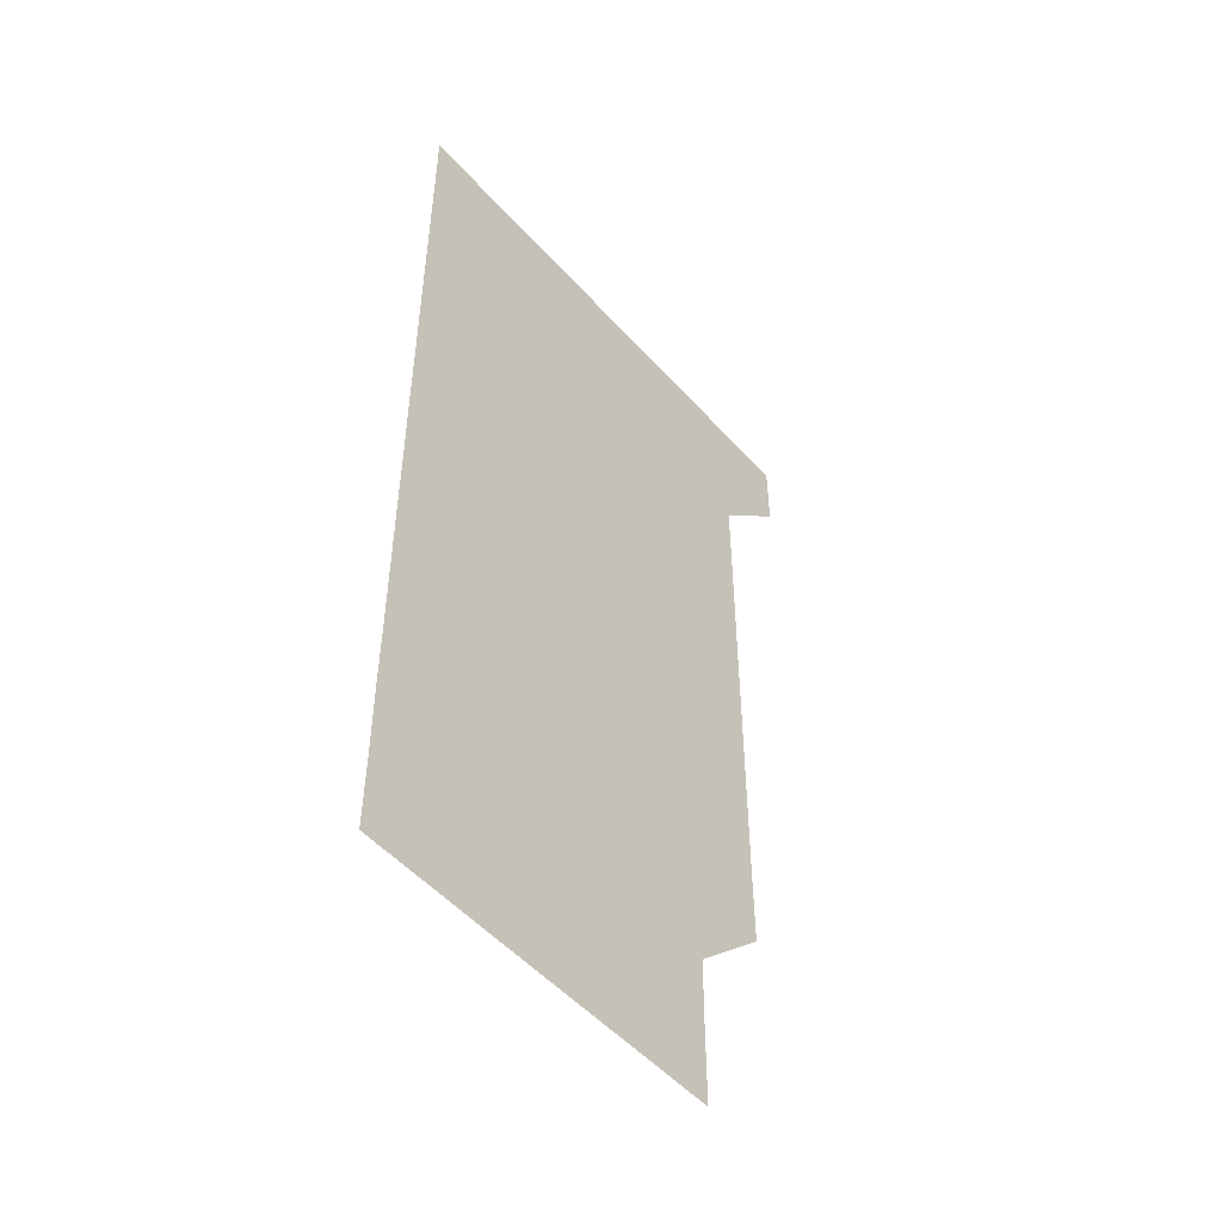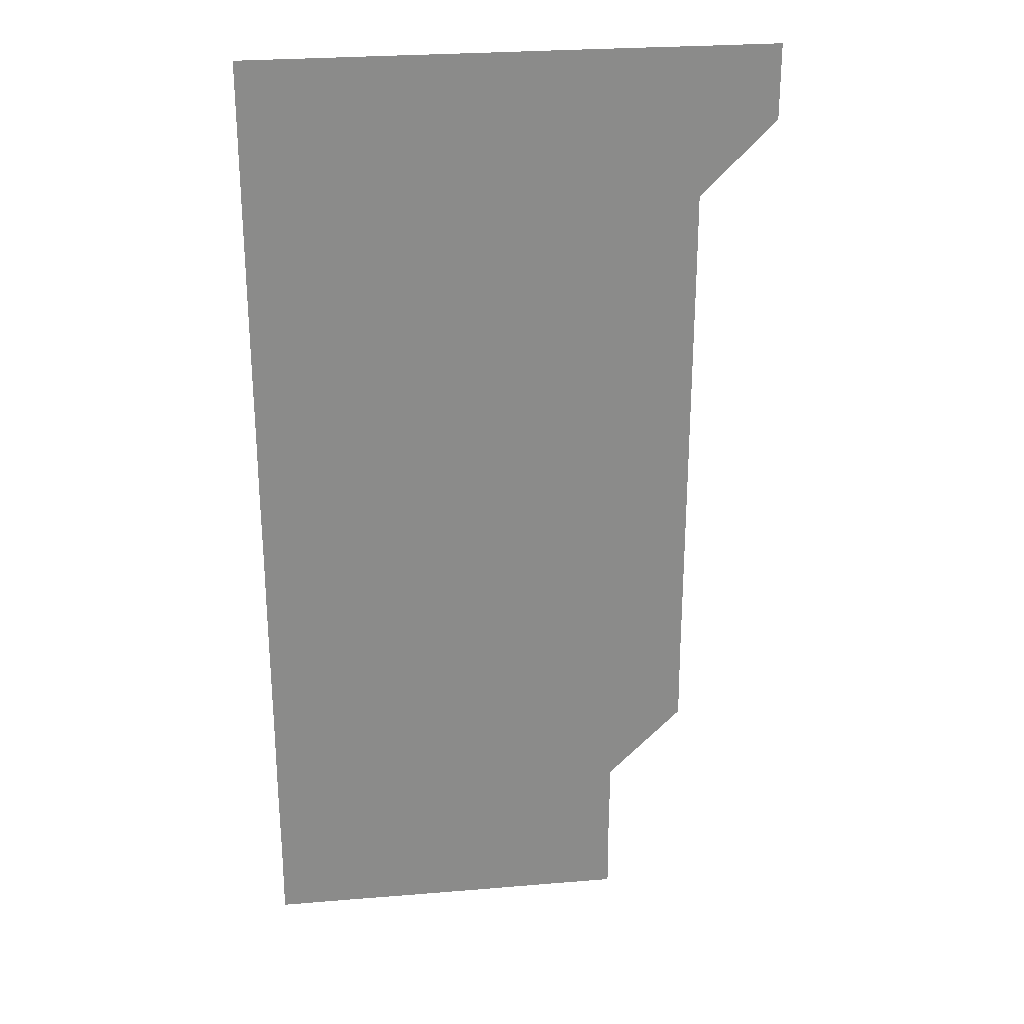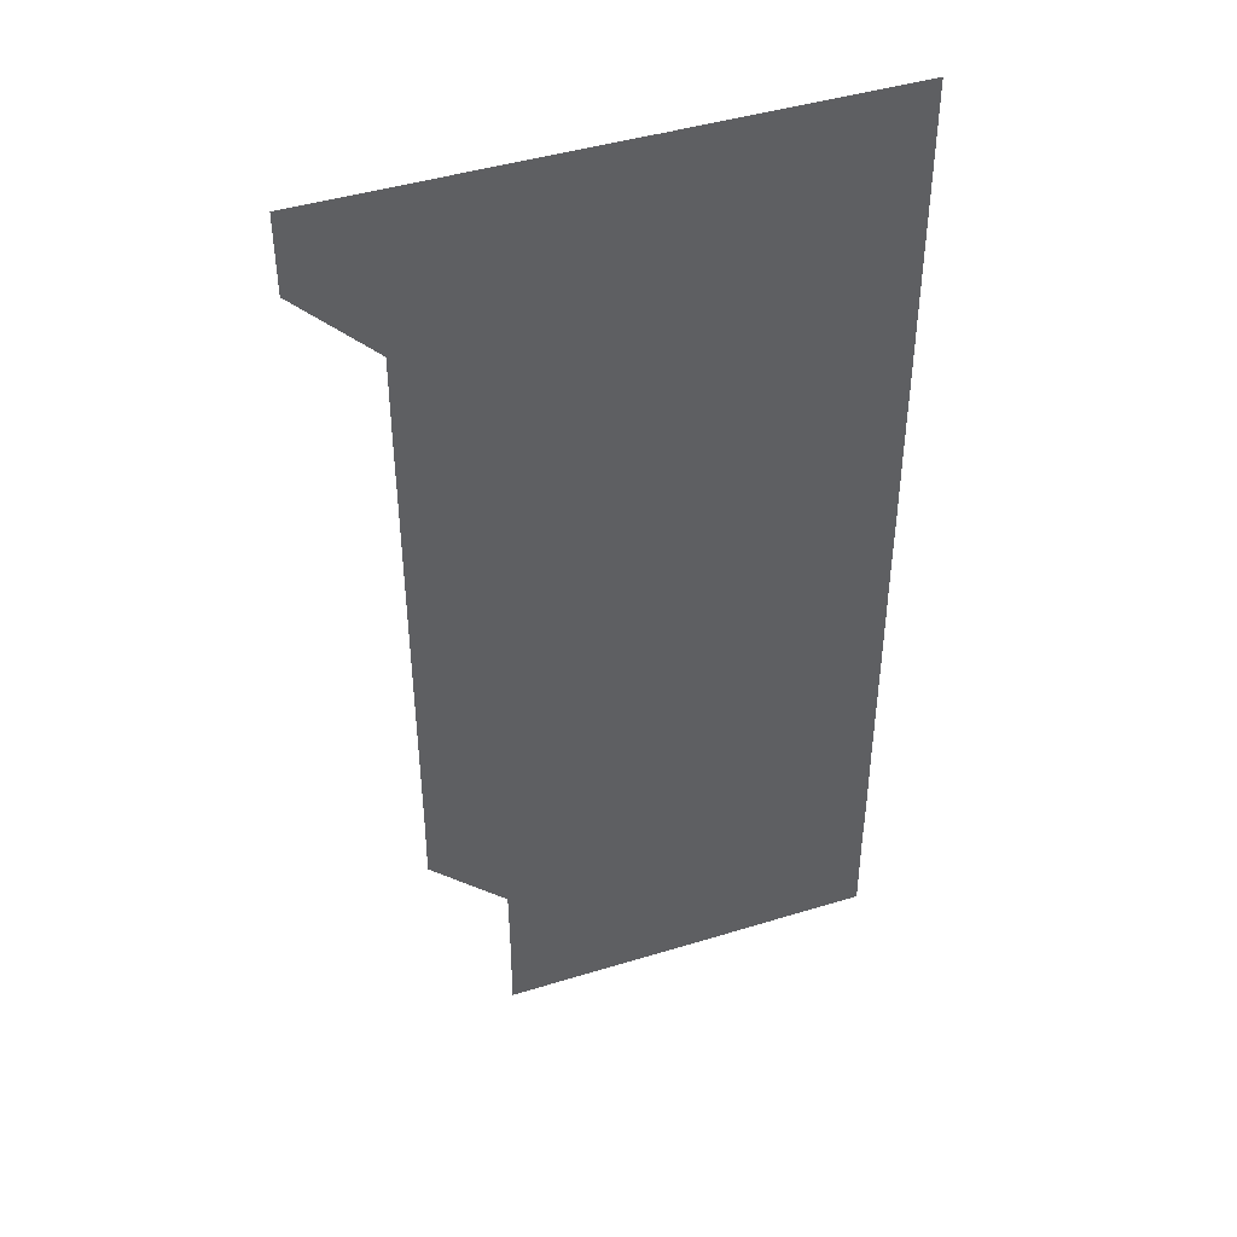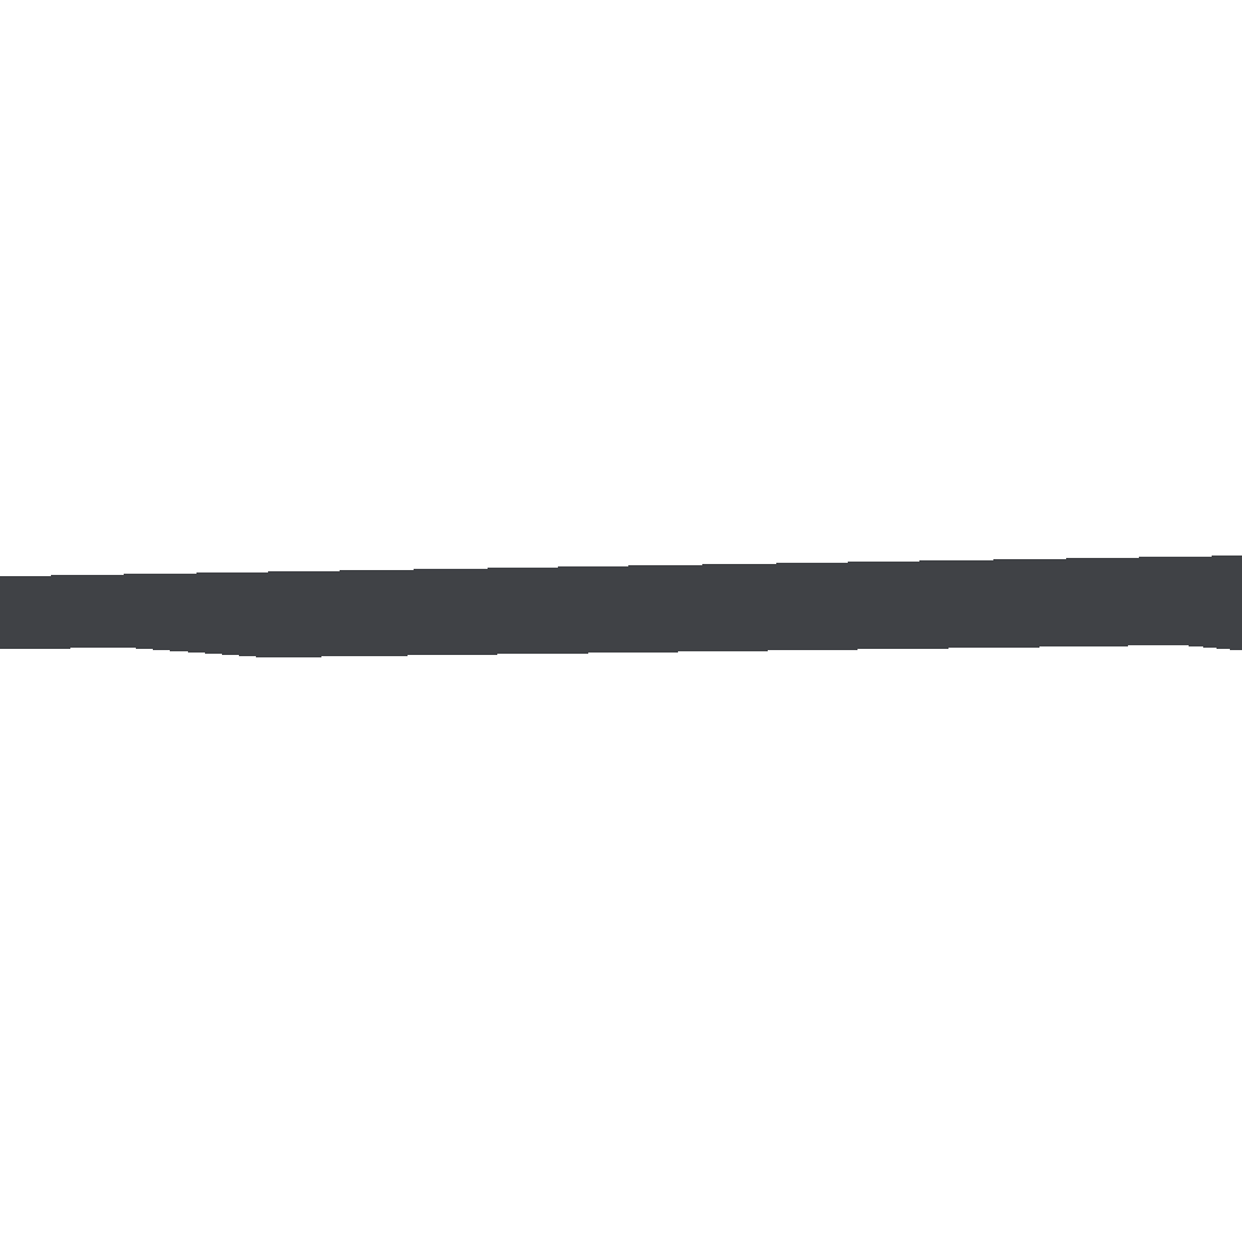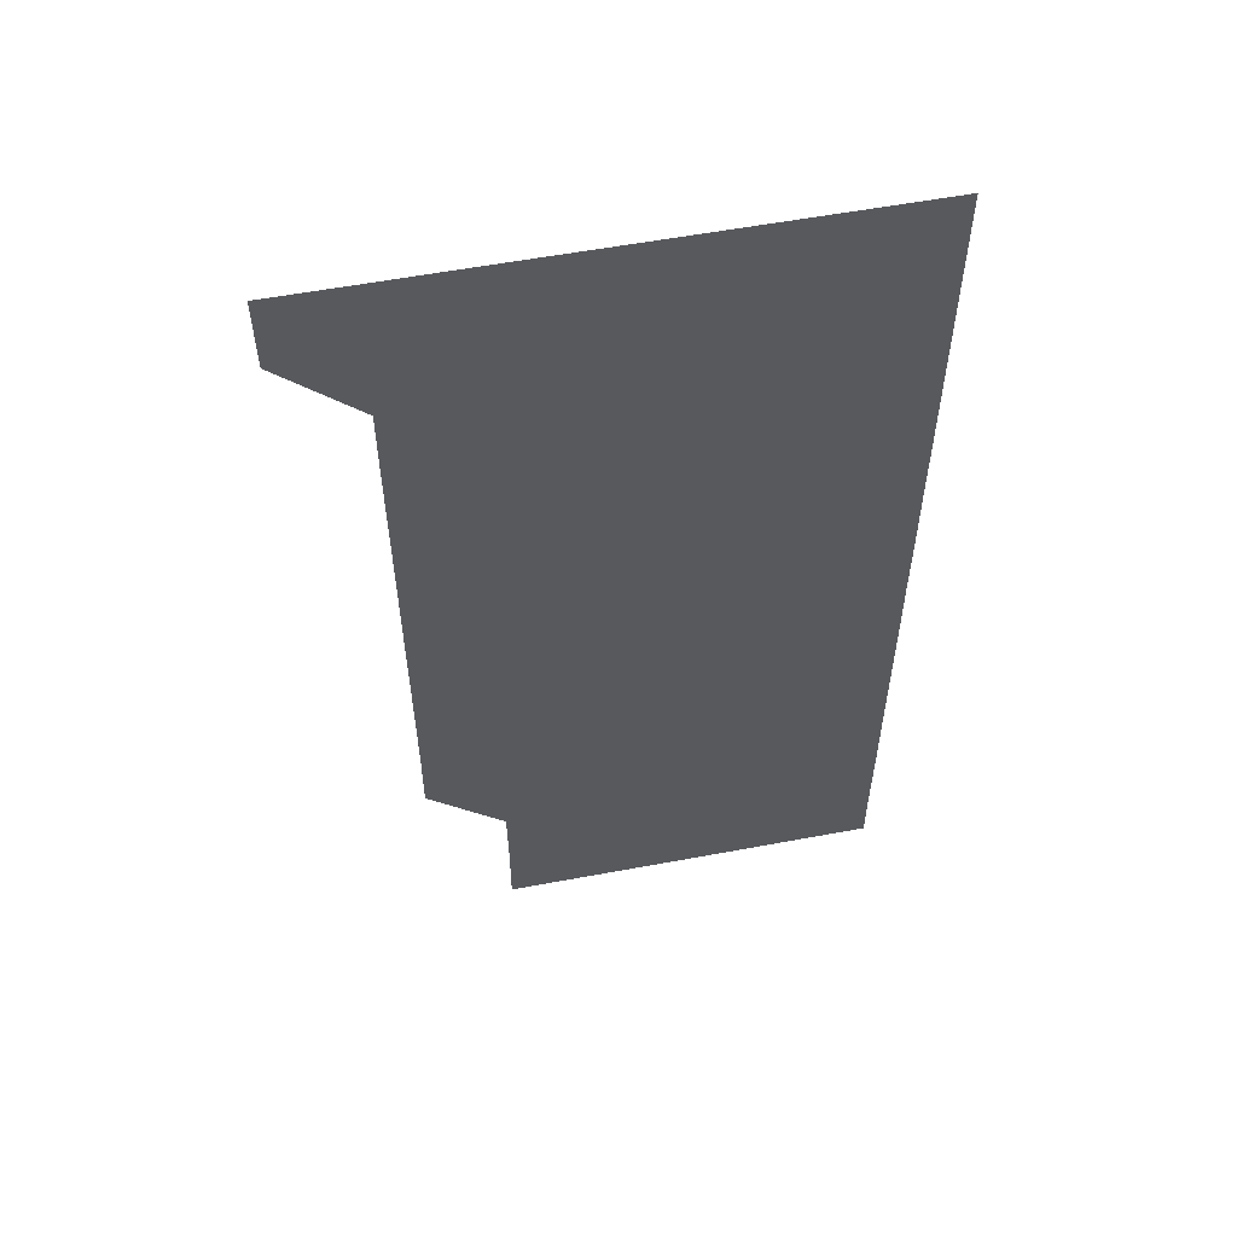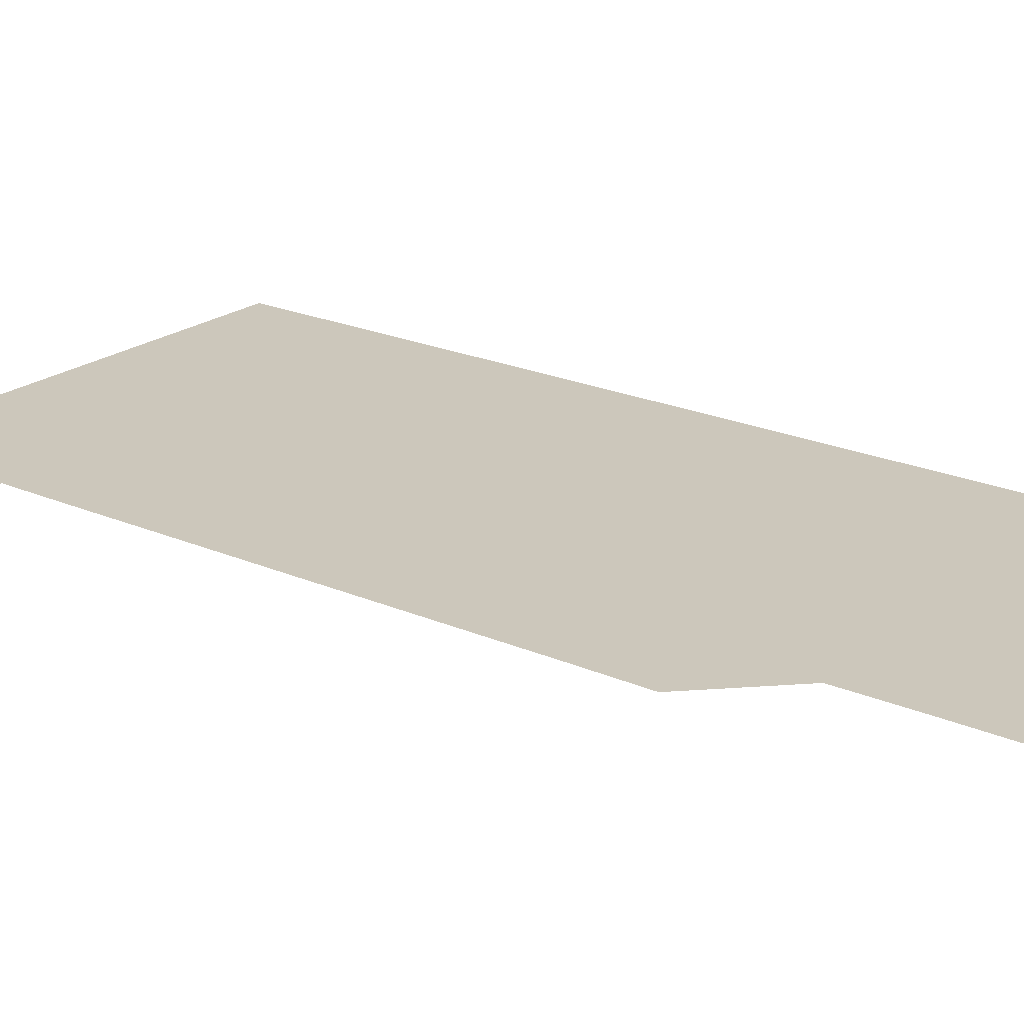
<metadata>
{"format":"obj","ext":"obj","renderer":"f3d","projection":"perspective","resolution":1024,"background":"white","views":[{"elev":-51.4,"azim":130.3,"up":"+Y"},{"elev":26.7,"azim":172.6,"up":"+Y"},{"elev":44.1,"azim":-19.8,"up":"+Y"},{"elev":-6.3,"azim":97.6,"up":"+Z"},{"elev":57.4,"azim":-11.0,"up":"+Y"},{"elev":21.6,"azim":-52.3,"up":"+Z"}]}
</metadata>
<code>
v 481 541 0
v 481 571 0
v 510.8 270.9 0
v 511 300.7 0
v 511 330.8 0
v 511 360.8 0
v 511 390.9 0
v 511 420.9 0
v 511 450.9 0
v 510.9 480.9 0
v 511 511 0
v 511 541 0
v 511 571 0
v 541 180.9 0
v 541.1 210.8 0
v 540.9 240.9 0
v 541.1 271.2 0
v 541.1 301.1 0
v 541 331.1 0
v 541.1 361.1 0
v 541.1 391.1 0
v 541 421 0
v 541 451 0
v 541.1 481 0
v 541 511 0
v 541.1 541 0
v 541 571 0
v 570.8 180.9 0
v 571.1 211.2 0
v 571.1 241.1 0
v 571.1 271.1 0
v 571 301 0
v 571 331.1 0
v 571.1 361.1 0
v 571 391 0
v 571 421 0
v 571 451 0
v 571 481 0
v 571 511 0
v 571 540.9 0
v 571 571 0
v 601 180.9 0
v 601 211.1 0
v 601 241.1 0
v 601 271.1 0
v 601 301.1 0
v 601 331 0
v 601 361 0
v 601 391.1 0
v 601 421 0
v 601 451 0
v 601 481 0
v 601 511 0
v 601 541 0
v 601 571 0
v 631 180.9 0
v 631 211.1 0
v 631 241.1 0
v 631 271 0
v 631 301.1 0
v 631 331.1 0
v 631 361.1 0
v 631 391 0
v 631 421 0
v 631 451 0
v 631 481 0
v 631 511 0
v 631 541 0
v 631 571 0
v 661.1 181 0
v 660.9 211.1 0
v 660.9 241.1 0
v 661 271.1 0
v 660.9 301.1 0
v 660.9 331.1 0
v 660.9 361.1 0
v 660.9 391.1 0
v 660.9 421 0
v 660.9 451 0
v 661 481 0
v 661 511 0
v 661 541 0
v 661 571 0
v 691 180.9 0
v 690.9 210.9 0
v 691 240.9 0
v 691 270.9 0
v 691 300.9 0
v 691 330.9 0
v 691 360.9 0
v 691.1 390.9 0
v 691 420.9 0
v 691.1 450.9 0
v 691 481 0
v 691 511 0
v 691 541 0
v 691 571 0
v 691 601 0
f 11 12 1
f 1 12 2
f 12 13 2
f 16 17 3
f 3 17 4
f 17 18 4
f 4 18 5
f 18 19 5
f 5 19 6
f 19 20 6
f 6 20 7
f 20 21 7
f 7 21 8
f 21 22 8
f 8 22 9
f 22 23 9
f 9 23 10
f 23 24 10
f 10 24 11
f 24 25 11
f 11 25 12
f 25 26 12
f 12 26 13
f 26 27 13
f 14 28 15
f 28 29 15
f 15 29 16
f 29 30 16
f 16 30 17
f 30 31 17
f 17 31 18
f 31 32 18
f 18 32 19
f 32 33 19
f 19 33 20
f 33 34 20
f 20 34 21
f 34 35 21
f 21 35 22
f 35 36 22
f 22 36 23
f 36 37 23
f 23 37 24
f 37 38 24
f 24 38 25
f 38 39 25
f 25 39 26
f 39 40 26
f 26 40 27
f 40 41 27
f 28 42 29
f 42 43 29
f 29 43 30
f 43 44 30
f 30 44 31
f 44 45 31
f 31 45 32
f 45 46 32
f 32 46 33
f 46 47 33
f 33 47 34
f 47 48 34
f 34 48 35
f 48 49 35
f 35 49 36
f 49 50 36
f 36 50 37
f 50 51 37
f 37 51 38
f 51 52 38
f 38 52 39
f 52 53 39
f 39 53 40
f 53 54 40
f 40 54 41
f 54 55 41
f 42 56 43
f 56 57 43
f 43 57 44
f 57 58 44
f 44 58 45
f 58 59 45
f 45 59 46
f 59 60 46
f 46 60 47
f 60 61 47
f 47 61 48
f 61 62 48
f 48 62 49
f 62 63 49
f 49 63 50
f 63 64 50
f 50 64 51
f 64 65 51
f 51 65 52
f 65 66 52
f 52 66 53
f 66 67 53
f 53 67 54
f 67 68 54
f 54 68 55
f 68 69 55
f 56 70 57
f 70 71 57
f 57 71 58
f 71 72 58
f 58 72 59
f 72 73 59
f 59 73 60
f 73 74 60
f 60 74 61
f 74 75 61
f 61 75 62
f 75 76 62
f 62 76 63
f 76 77 63
f 63 77 64
f 77 78 64
f 64 78 65
f 78 79 65
f 65 79 66
f 79 80 66
f 66 80 67
f 80 81 67
f 67 81 68
f 81 82 68
f 68 82 69
f 82 83 69
f 70 84 71
f 84 85 71
f 71 85 72
f 85 86 72
f 72 86 73
f 86 87 73
f 73 87 74
f 87 88 74
f 74 88 75
f 88 89 75
f 75 89 76
f 89 90 76
f 76 90 77
f 90 91 77
f 77 91 78
f 91 92 78
f 78 92 79
f 92 93 79
f 79 93 80
f 93 94 80
f 80 94 81
f 94 95 81
f 81 95 82
f 95 96 82
f 82 96 83
f 96 97 83

</code>
